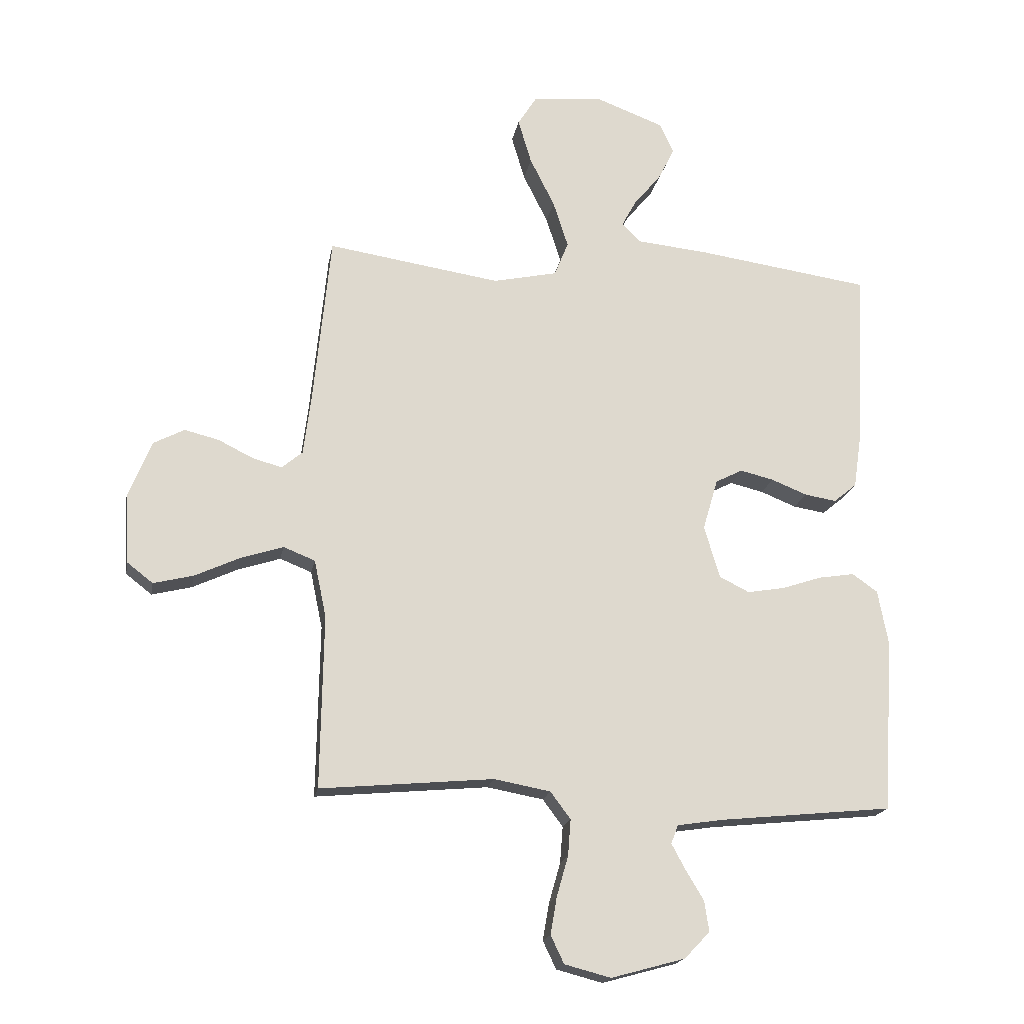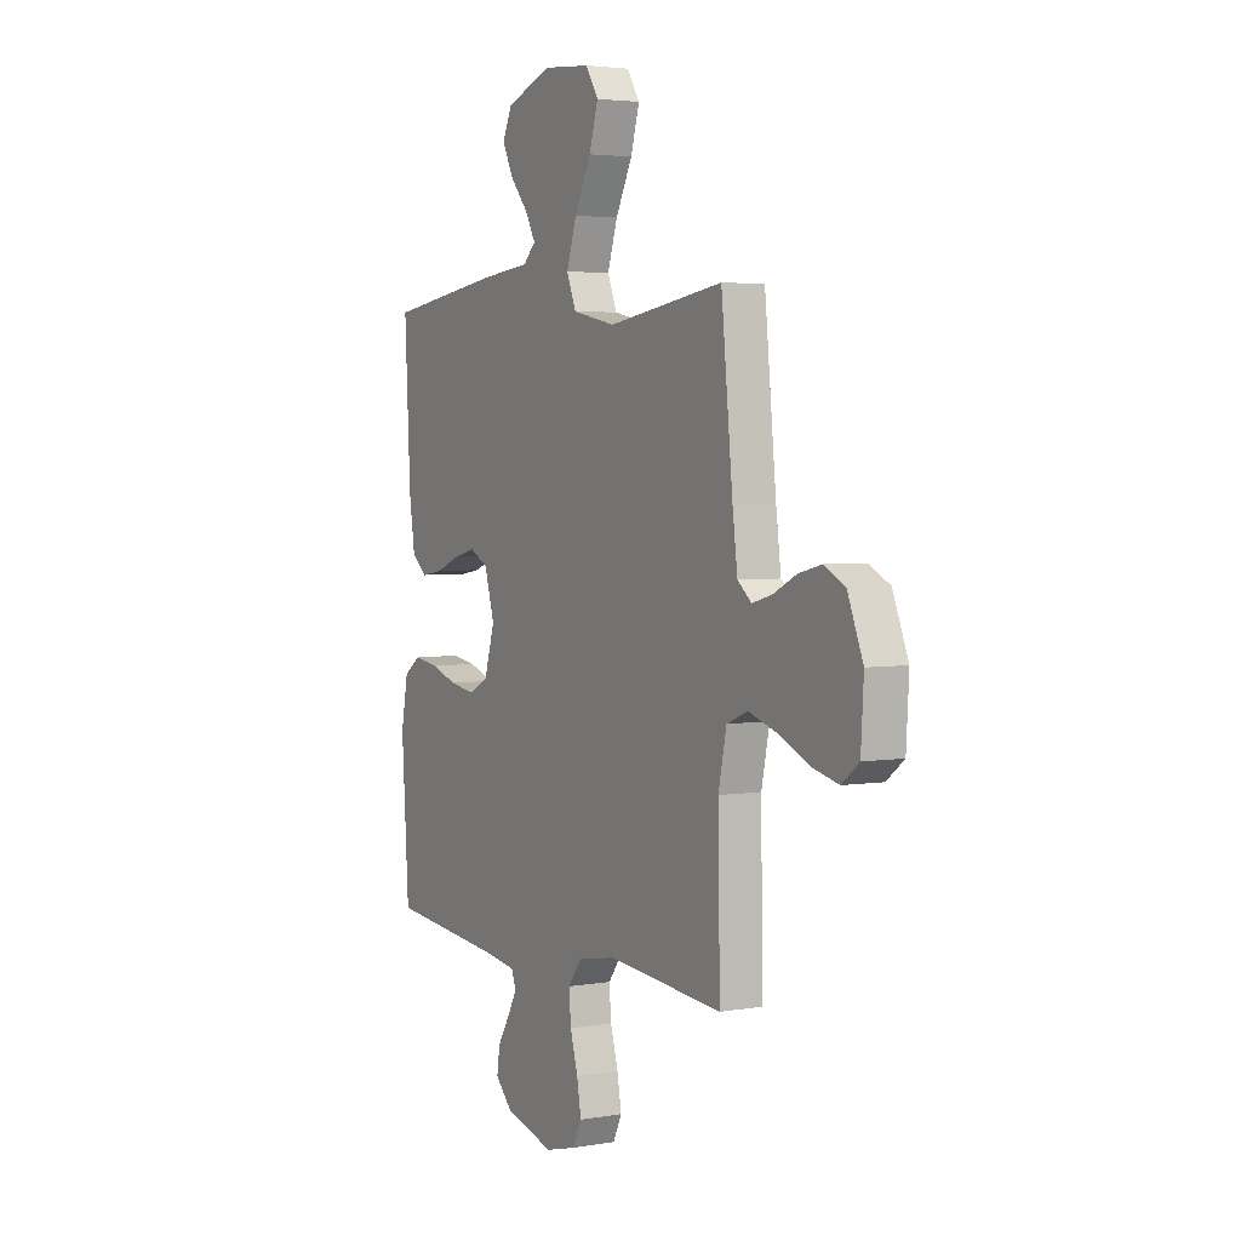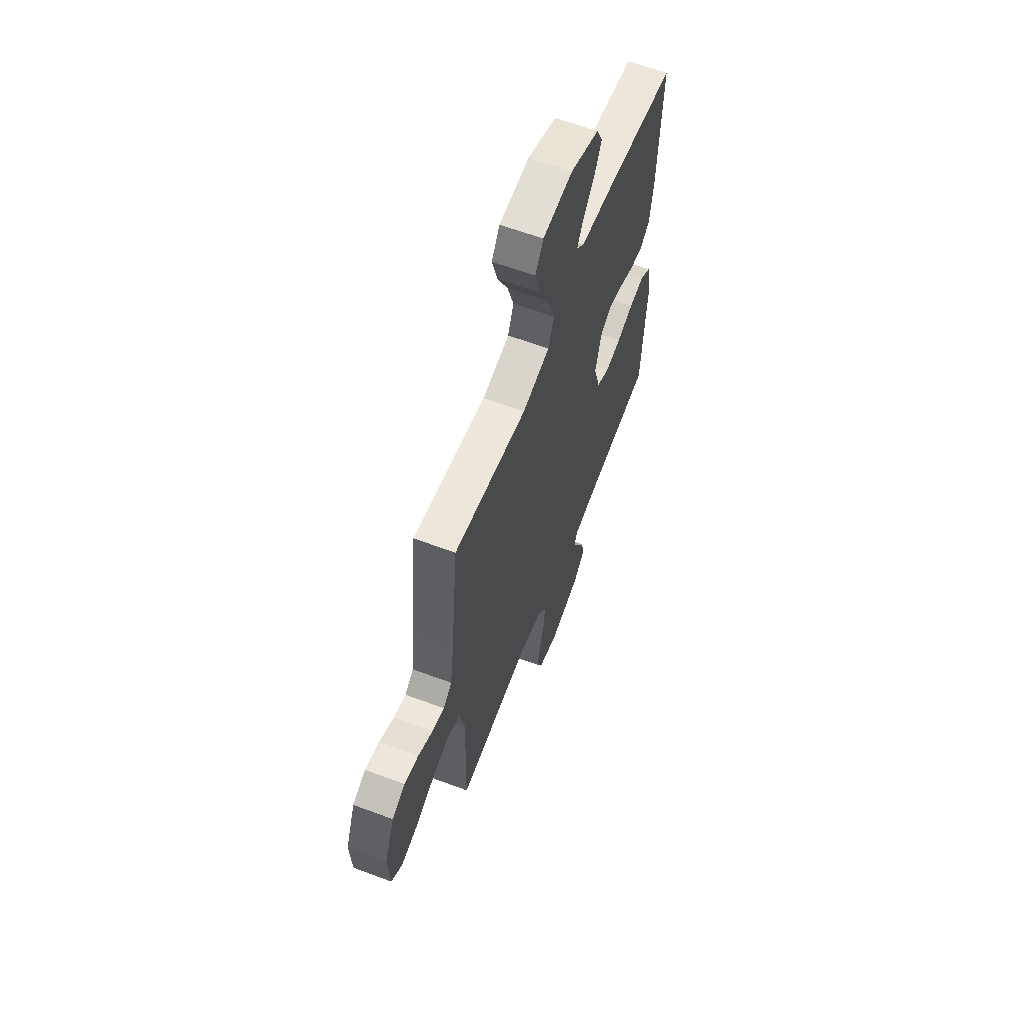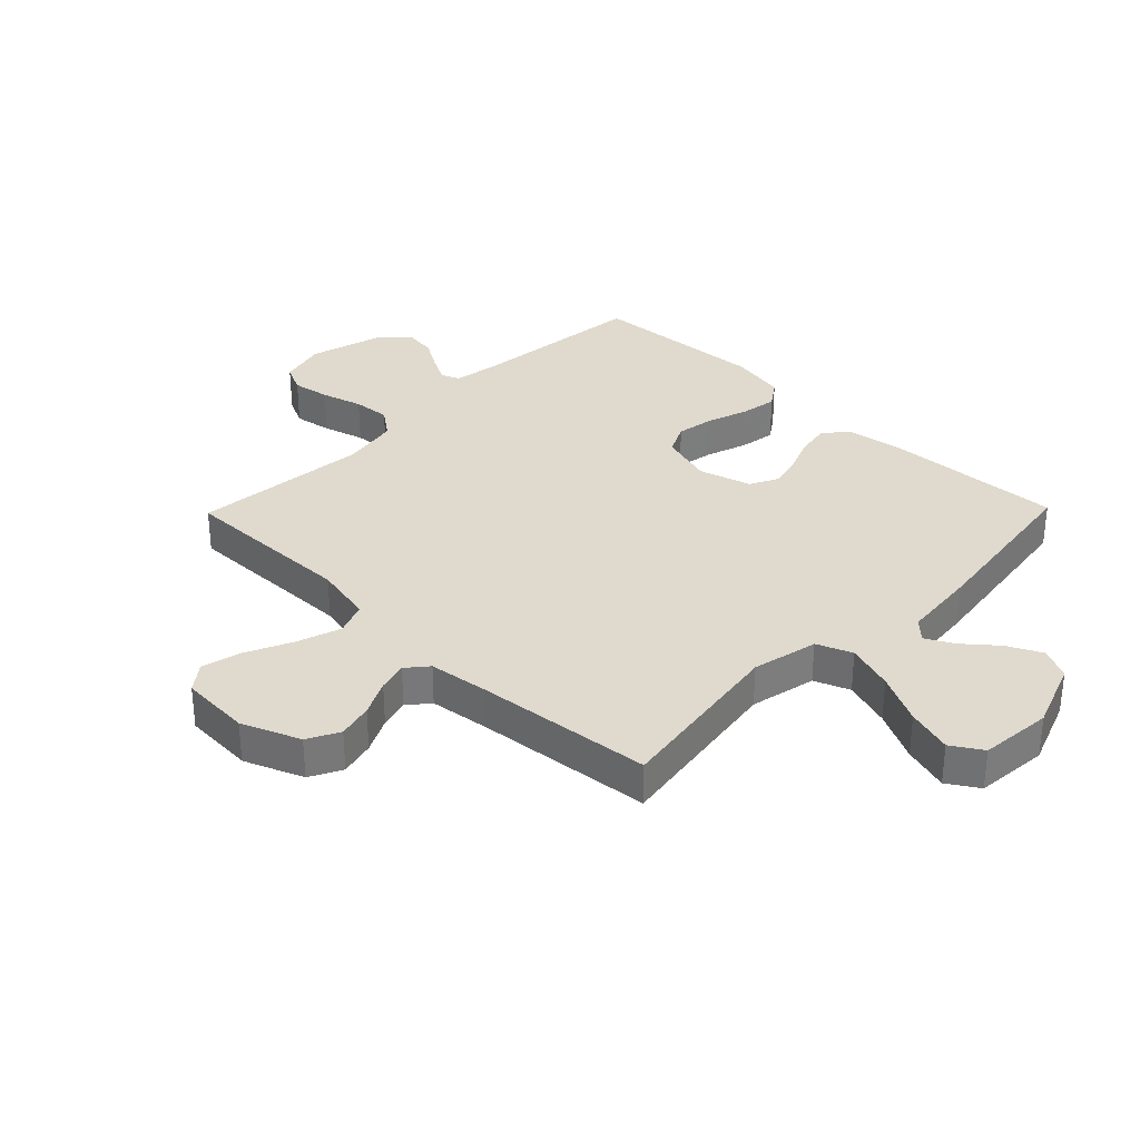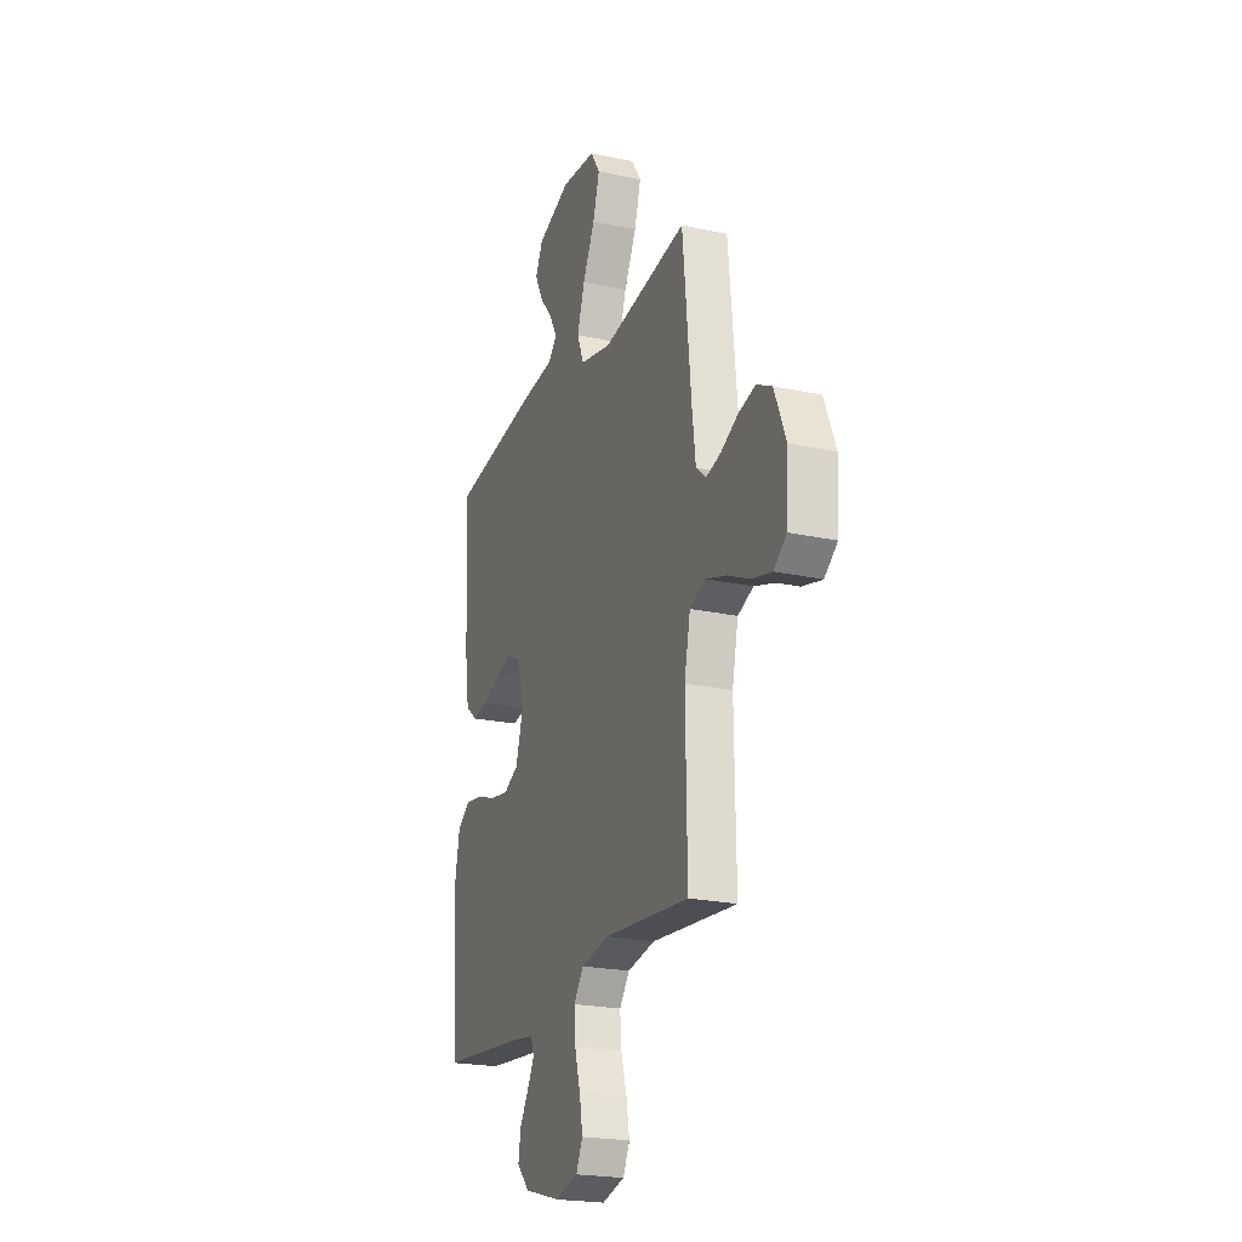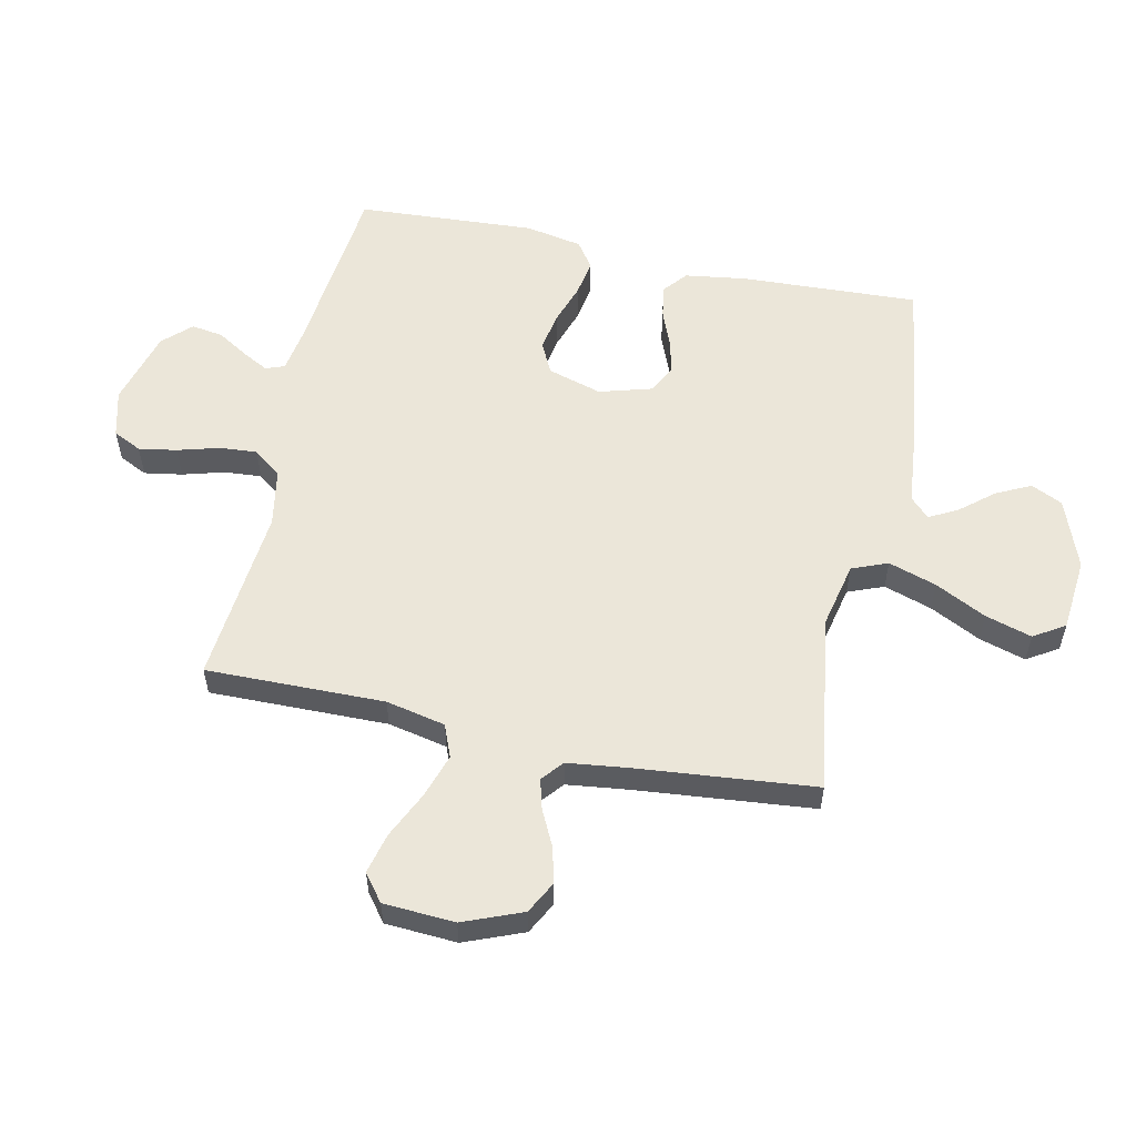
<metadata>
{"format":"obj","ext":"obj","renderer":"f3d","projection":"perspective","resolution":1024,"background":"white","views":[{"elev":-18.4,"azim":-10.0,"up":"+Z"},{"elev":3.6,"azim":-119.7,"up":"+Z"},{"elev":61.8,"azim":-69.2,"up":"+Z"},{"elev":32.8,"azim":-45.7,"up":"+Y"},{"elev":-22.0,"azim":-110.8,"up":"+Z"},{"elev":56.2,"azim":-77.7,"up":"+Y"}]}
</metadata>
<code>
v -0.5 0.07 0.5
v -0.2 0.07 0.454
v -0.088 0.07 0.478
v -0.064 0.07 0.538
v -0.09 0.07 0.619
v -0.133 0.07 0.705
v -0.156 0.07 0.783
v -0.123 0.07 0.835
v 0 0.07 0.846
v 0.117 0.07 0.802
v 0.142 0.07 0.749
v 0.113 0.07 0.691
v 0.067 0.07 0.636
v 0.041 0.07 0.588
v 0.073 0.07 0.556
v 0.2 0.07 0.543
v 0.5 0.07 0.5
v 0.485 0.07 0.2
v 0.47 0.07 0.098
v 0.43 0.07 0.065
v 0.375 0.07 0.074
v 0.313 0.07 0.099
v 0.255 0.07 0.113
v 0.208 0.07 0.089
v 0.182 0.07 0
v 0.209 0.07 -0.091
v 0.261 0.07 -0.117
v 0.326 0.07 -0.106
v 0.395 0.07 -0.083
v 0.457 0.07 -0.073
v 0.501 0.07 -0.104
v 0.519 0.07 -0.2
v 0.5 0.07 -0.5
v 0.2 0.07 -0.53
v 0.121 0.07 -0.542
v 0.109 0.07 -0.574
v 0.133 0.07 -0.619
v 0.164 0.07 -0.67
v 0.172 0.07 -0.723
v 0.128 0.07 -0.769
v 0 0.07 -0.804
v -0.08 0.07 -0.783
v -0.103 0.07 -0.735
v -0.092 0.07 -0.671
v -0.072 0.07 -0.601
v -0.067 0.07 -0.538
v -0.102 0.07 -0.491
v -0.2 0.07 -0.473
v -0.5 0.07 -0.5
v -0.495 0.07 -0.2
v -0.516 0.07 -0.1
v -0.571 0.07 -0.078
v -0.645 0.07 -0.102
v -0.723 0.07 -0.138
v -0.792 0.07 -0.155
v -0.837 0.07 -0.12
v -0.844 0.07 0
v -0.804 0.07 0.099
v -0.75 0.07 0.127
v -0.69 0.07 0.112
v -0.63 0.07 0.082
v -0.579 0.07 0.068
v -0.543 0.07 0.098
v -0.53 0.07 0.2
v -0.5 0 0.5
v -0.2 0 0.454
v -0.088 0 0.478
v -0.064 0 0.538
v -0.09 0 0.619
v -0.133 0 0.705
v -0.156 0 0.783
v -0.123 0 0.835
v 0 0 0.846
v 0.117 0 0.802
v 0.142 0 0.749
v 0.113 0 0.691
v 0.067 0 0.636
v 0.041 0 0.588
v 0.073 0 0.556
v 0.2 0 0.543
v 0.5 0 0.5
v 0.485 0 0.2
v 0.47 0 0.098
v 0.43 0 0.065
v 0.375 0 0.074
v 0.313 0 0.099
v 0.255 0 0.113
v 0.208 0 0.089
v 0.182 0 0
v 0.209 0 -0.091
v 0.261 0 -0.117
v 0.326 0 -0.106
v 0.395 0 -0.083
v 0.457 0 -0.073
v 0.501 0 -0.104
v 0.519 0 -0.2
v 0.5 0 -0.5
v 0.2 0 -0.53
v 0.121 0 -0.542
v 0.109 0 -0.574
v 0.133 0 -0.619
v 0.164 0 -0.67
v 0.172 0 -0.723
v 0.128 0 -0.769
v 0 0 -0.804
v -0.08 0 -0.783
v -0.103 0 -0.735
v -0.092 0 -0.671
v -0.072 0 -0.601
v -0.067 0 -0.538
v -0.102 0 -0.491
v -0.2 0 -0.473
v -0.5 0 -0.5
v -0.495 0 -0.2
v -0.516 0 -0.1
v -0.571 0 -0.078
v -0.645 0 -0.102
v -0.723 0 -0.138
v -0.792 0 -0.155
v -0.837 0 -0.12
v -0.844 0 0
v -0.804 0 0.099
v -0.75 0 0.127
v -0.69 0 0.112
v -0.63 0 0.082
v -0.579 0 0.068
v -0.543 0 0.098
v -0.53 0 0.2
f 59 60 61
f 58 59 61
f 57 58 61
f 56 57 61
f 55 56 61
f 54 55 61
f 53 54 61
f 52 53 61 62
f 51 52 62 63
f 48 49 50
f 51 63 64
f 50 51 64
f 48 50 64
f 47 48 64
f 43 44 45
f 42 43 45
f 41 42 45
f 40 41 45
f 39 40 45
f 38 39 45
f 37 38 45
f 36 37 45 46
f 64 1 2
f 47 64 2
f 46 47 2
f 36 46 2
f 35 36 2
f 32 33 34
f 31 32 34
f 30 31 34
f 29 30 34
f 28 29 34
f 20 21 22
f 19 20 22
f 18 19 22
f 17 18 22
f 16 17 22
f 15 16 22
f 14 15 22 23
f 11 12 13
f 10 11 13
f 9 10 13
f 8 9 13
f 7 8 13
f 6 7 13
f 5 6 13
f 4 5 13 14
f 14 23 24
f 4 14 24
f 3 4 24
f 27 28 34 35
f 26 27 35
f 35 2 3
f 26 35 3
f 25 26 3
f 3 24 25
f 125 124 123
f 125 123 122
f 125 122 121
f 125 121 120
f 125 120 119
f 125 119 118
f 125 118 117
f 126 125 117 116
f 127 126 116 115
f 114 113 112
f 128 127 115
f 128 115 114
f 128 114 112
f 128 112 111
f 109 108 107
f 109 107 106
f 109 106 105
f 109 105 104
f 109 104 103
f 109 103 102
f 109 102 101
f 110 109 101 100
f 66 65 128
f 66 128 111
f 66 111 110
f 66 110 100
f 66 100 99
f 98 97 96
f 98 96 95
f 98 95 94
f 98 94 93
f 98 93 92
f 86 85 84
f 86 84 83
f 86 83 82
f 86 82 81
f 86 81 80
f 86 80 79
f 87 86 79 78
f 77 76 75
f 77 75 74
f 77 74 73
f 77 73 72
f 77 72 71
f 77 71 70
f 77 70 69
f 78 77 69 68
f 88 87 78
f 88 78 68
f 88 68 67
f 99 98 92 91
f 99 91 90
f 67 66 99
f 67 99 90
f 67 90 89
f 89 88 67
f 1 65 66 2
f 2 66 67 3
f 3 67 68 4
f 4 68 69 5
f 5 69 70 6
f 6 70 71 7
f 7 71 72 8
f 8 72 73 9
f 9 73 74 10
f 10 74 75 11
f 11 75 76 12
f 12 76 77 13
f 13 77 78 14
f 14 78 79 15
f 15 79 80 16
f 16 80 81 17
f 17 81 82 18
f 18 82 83 19
f 19 83 84 20
f 20 84 85 21
f 21 85 86 22
f 22 86 87 23
f 23 87 88 24
f 24 88 89 25
f 25 89 90 26
f 26 90 91 27
f 27 91 92 28
f 28 92 93 29
f 29 93 94 30
f 30 94 95 31
f 31 95 96 32
f 32 96 97 33
f 33 97 98 34
f 34 98 99 35
f 35 99 100 36
f 36 100 101 37
f 37 101 102 38
f 38 102 103 39
f 39 103 104 40
f 40 104 105 41
f 41 105 106 42
f 42 106 107 43
f 43 107 108 44
f 44 108 109 45
f 45 109 110 46
f 46 110 111 47
f 47 111 112 48
f 48 112 113 49
f 49 113 114 50
f 50 114 115 51
f 51 115 116 52
f 52 116 117 53
f 53 117 118 54
f 54 118 119 55
f 55 119 120 56
f 56 120 121 57
f 57 121 122 58
f 58 122 123 59
f 59 123 124 60
f 60 124 125 61
f 61 125 126 62
f 62 126 127 63
f 63 127 128 64
f 64 128 65 1

</code>
